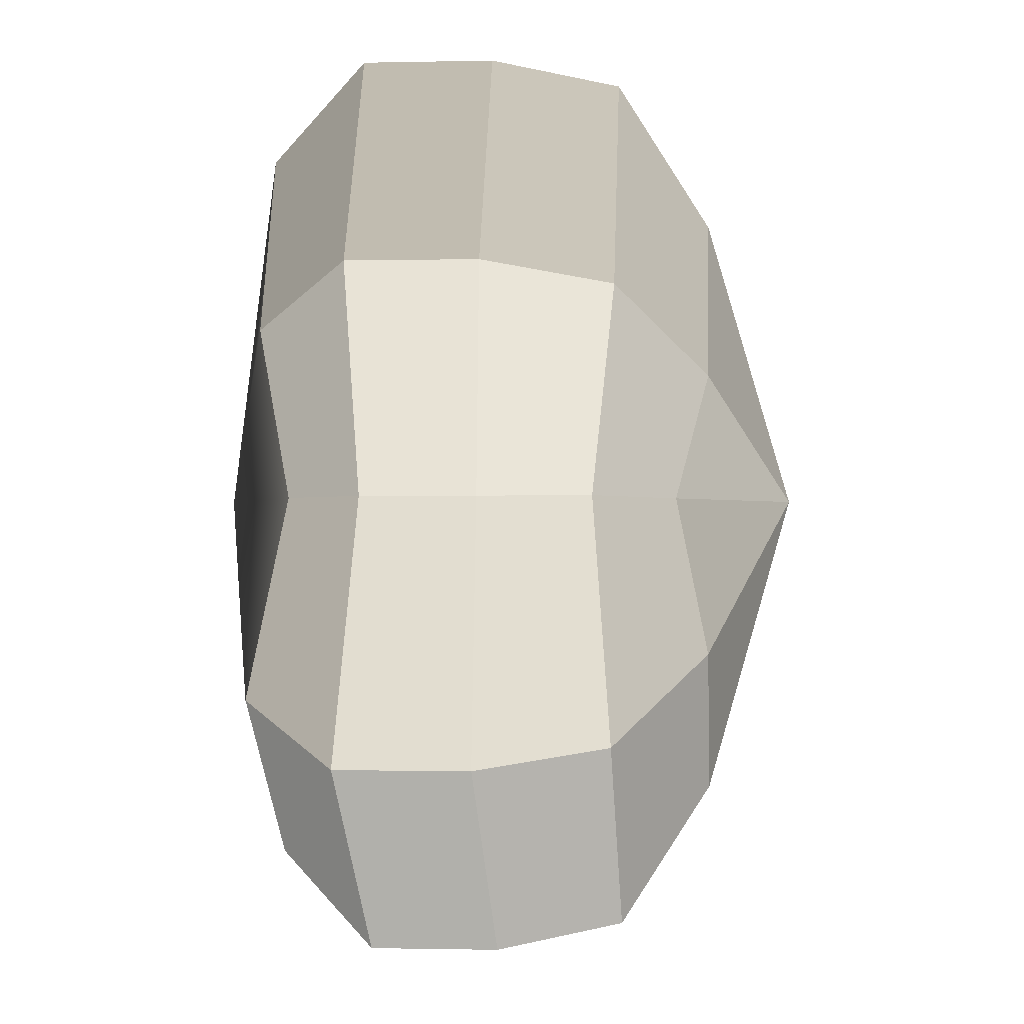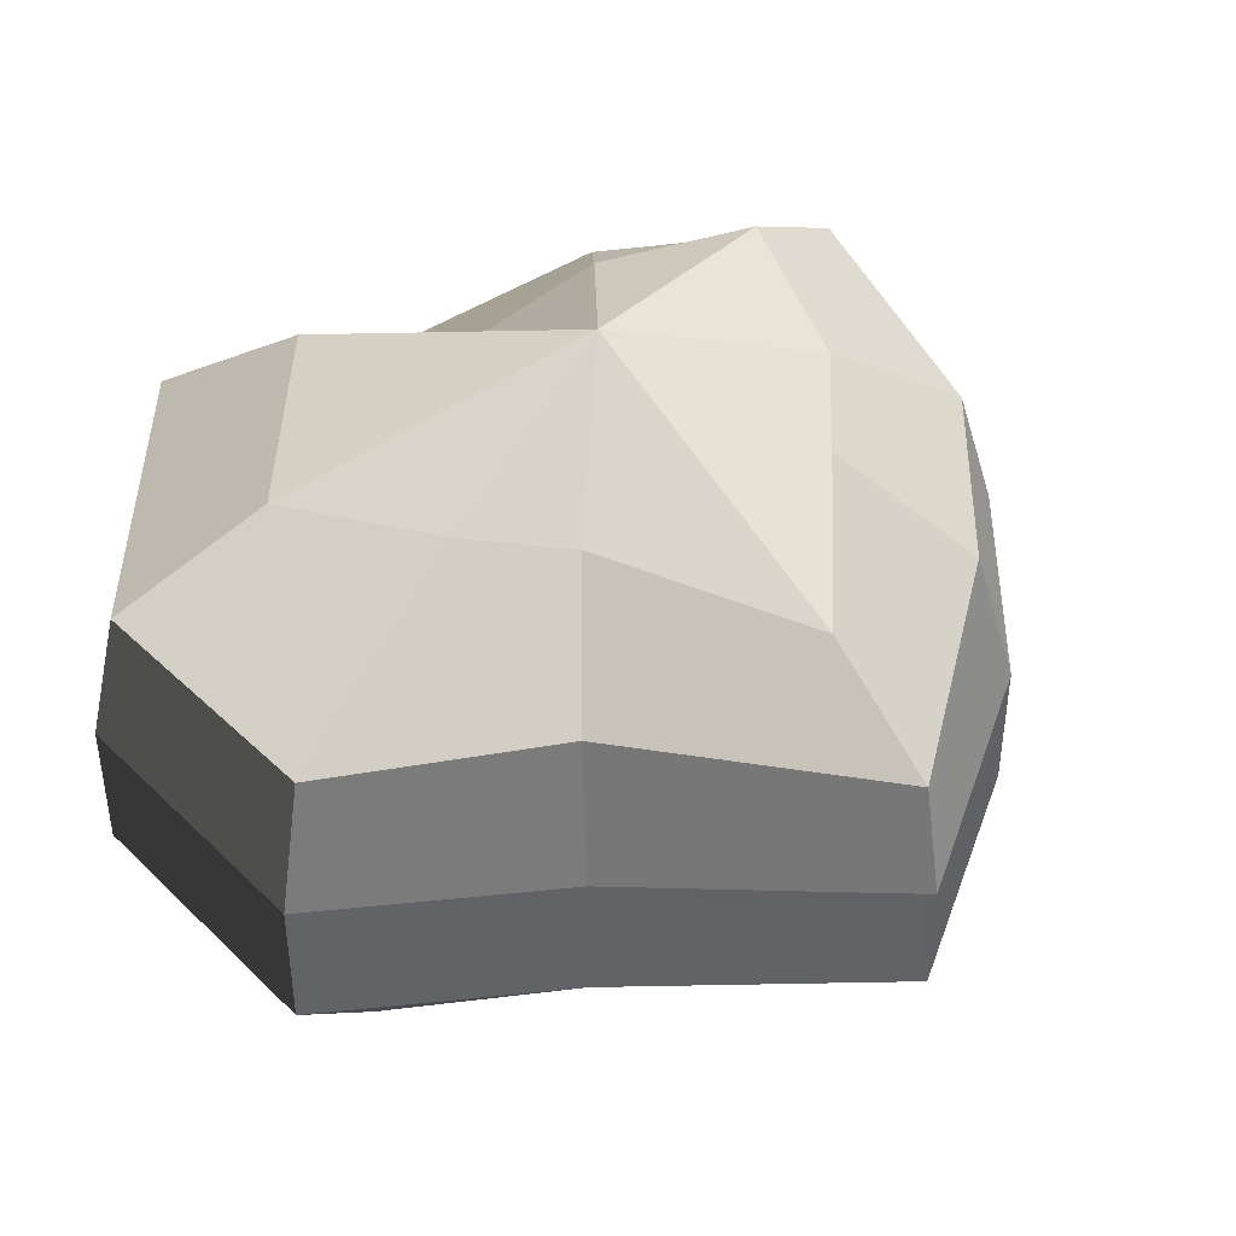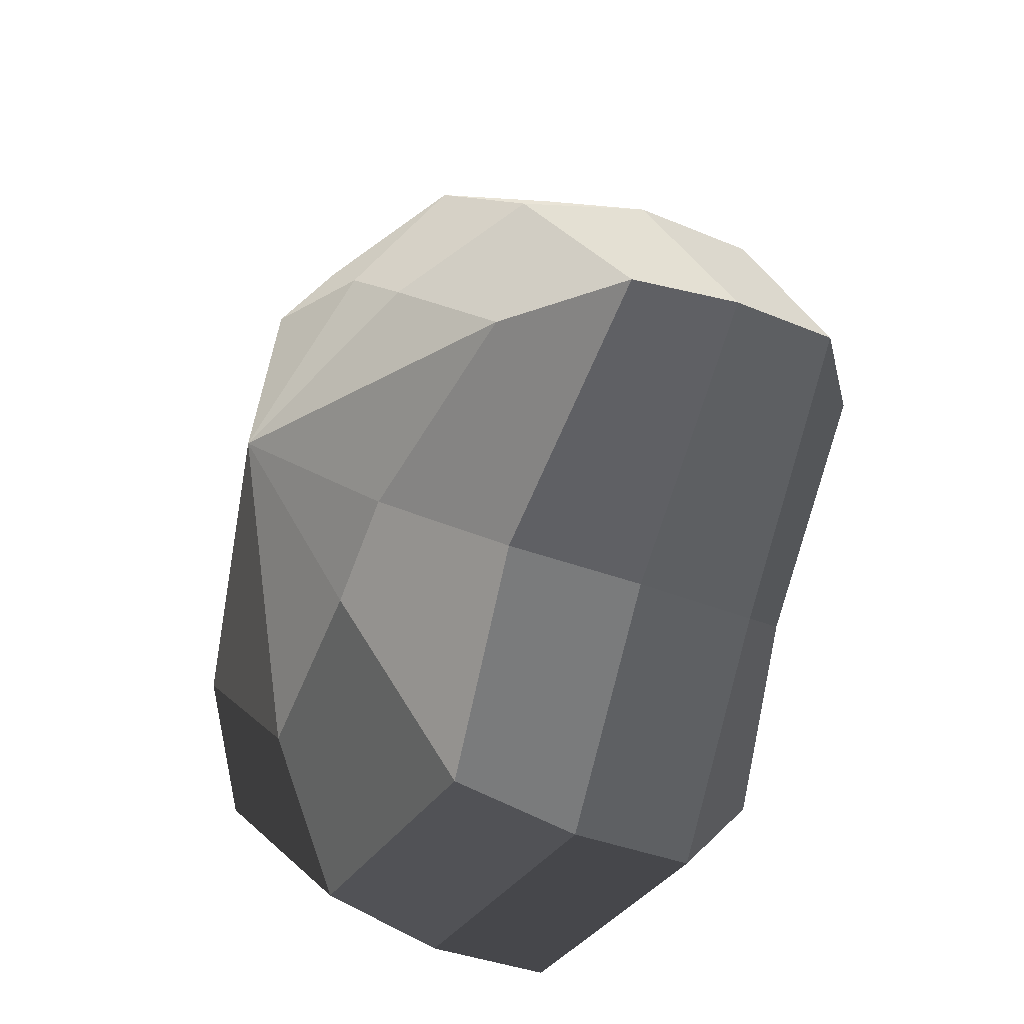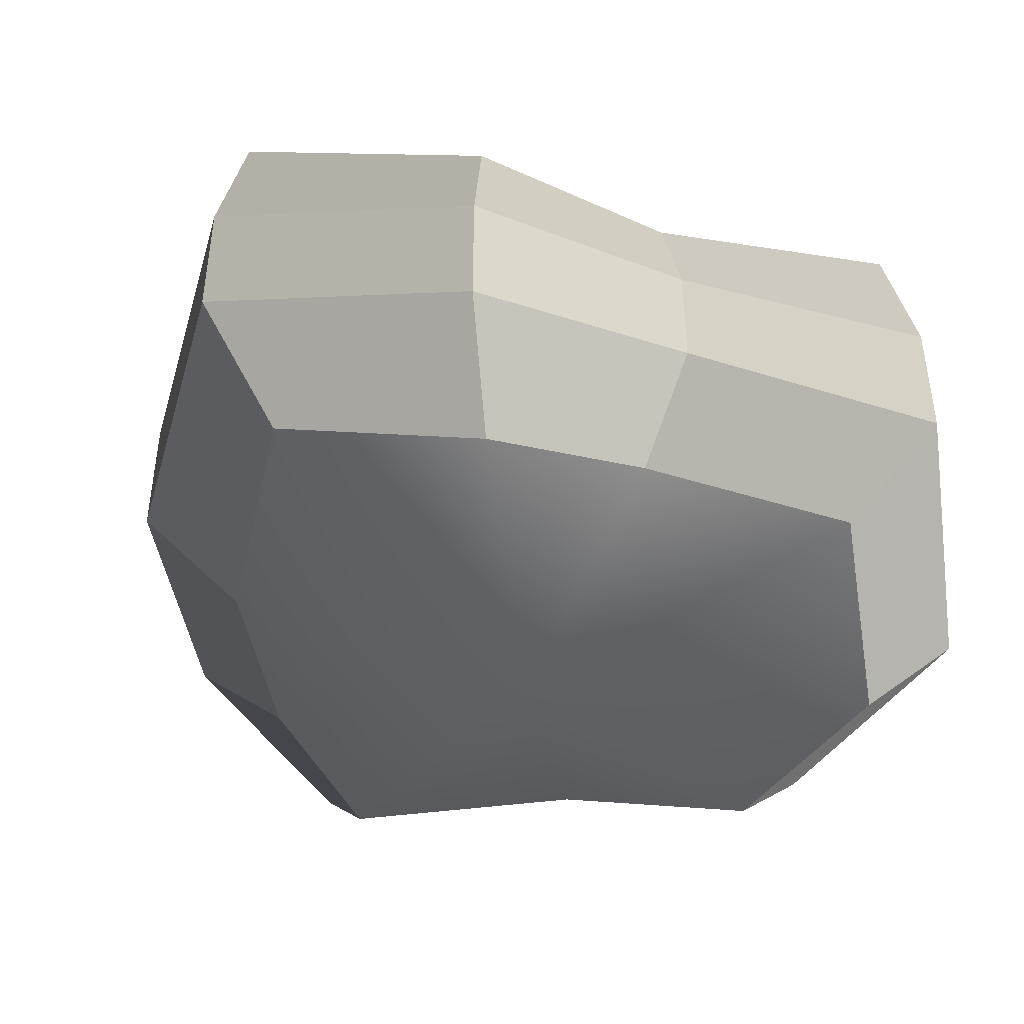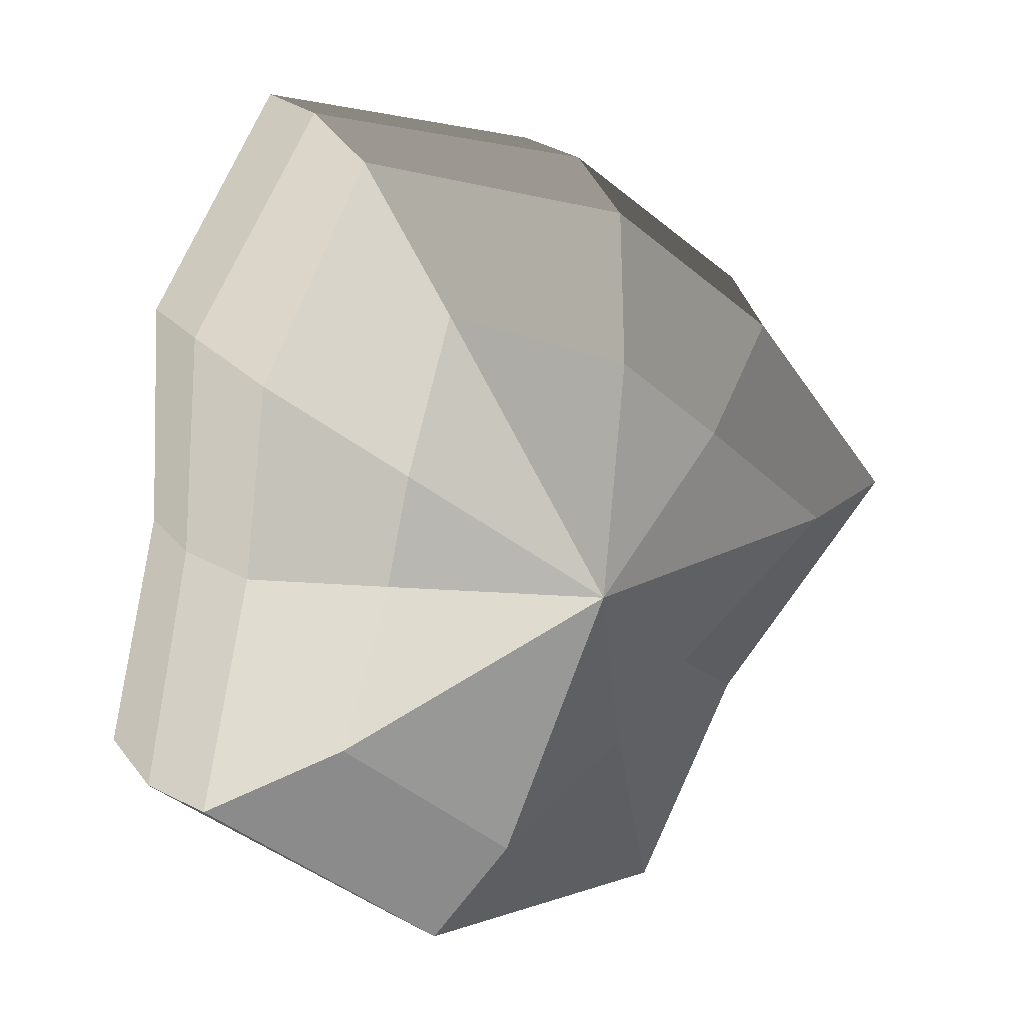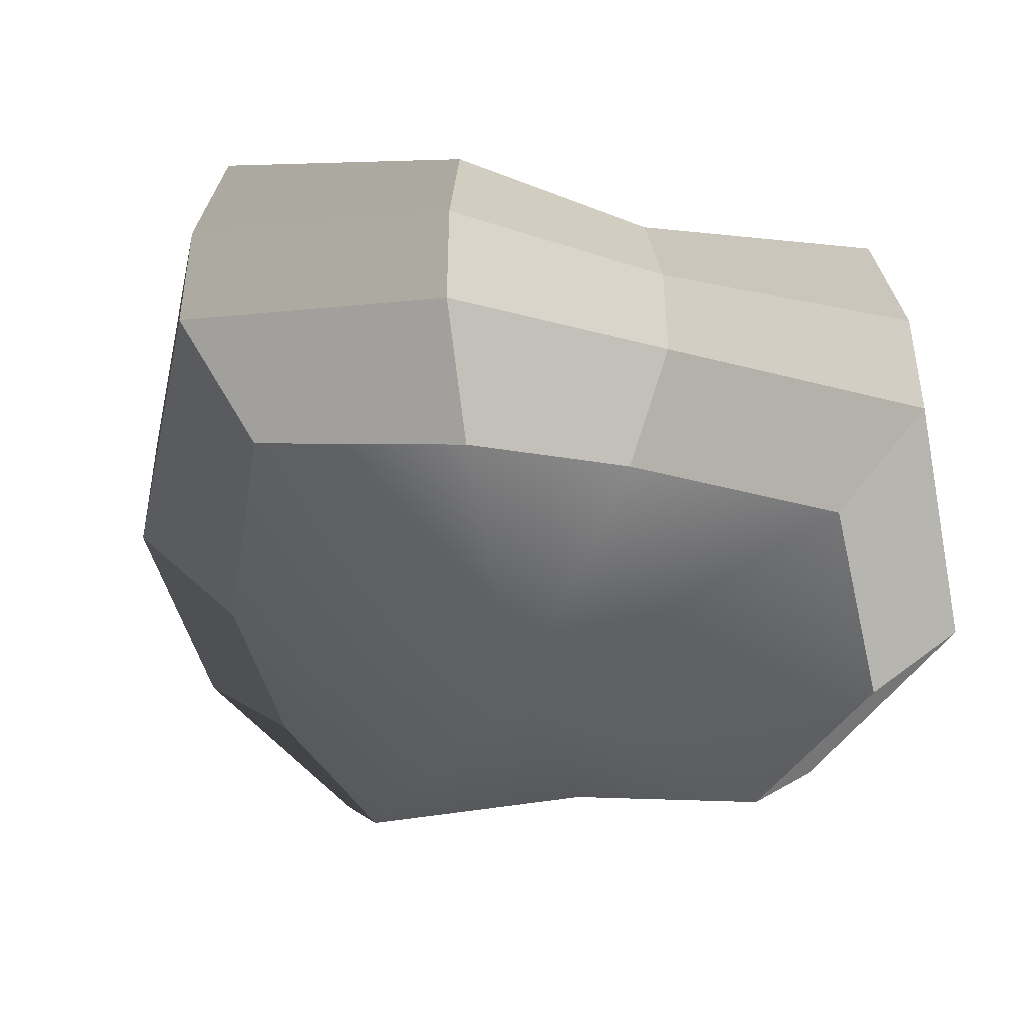
<metadata>
{"format":"obj","ext":"obj","renderer":"f3d","projection":"perspective","resolution":1024,"background":"white","views":[{"elev":-0.9,"azim":94.9,"up":"+Z"},{"elev":43.2,"azim":-127.2,"up":"+Y"},{"elev":-32.6,"azim":-120.9,"up":"+Z"},{"elev":-45.3,"azim":61.2,"up":"+Y"},{"elev":18.8,"azim":155.0,"up":"+Z"},{"elev":-44.7,"azim":64.5,"up":"+Y"}]}
</metadata>
<code>
v 0.01455 -0.02578 -0.04035
v 0.004624 -0.03398 0.001098
v 0.03878 -0.02578 -0.02105
v -0.009663 -0.02578 -0.03817
v -0.01825 -0.02578 -0.01777
v -0.03822 -0.02223 0.001099
v -0.02135 -0.02578 0.01997
v -0.005298 -0.02578 0.03273
v 0.02109 -0.02578 0.04037
v 0.0306 -0.02578 0.01997
v 0.03219 -0.02223 0.001099
v 0.03878 -0.02578 -0.02105
v 0.04797 -0.01489 -0.02772
v 0.01805 -0.01489 -0.05114
v 0.01455 -0.02578 -0.04035
v 0.01455 -0.02578 -0.04035
v 0.01805 -0.01489 -0.05114
v -0.01317 -0.01489 -0.04896
v -0.009663 -0.02578 -0.03817
v -0.009663 -0.02578 -0.03817
v -0.01317 -0.01489 -0.04896
v -0.02743 -0.01489 -0.02444
v -0.01825 -0.02578 -0.01777
v -0.01825 -0.02578 -0.01777
v -0.02743 -0.01489 -0.02444
v -0.04797 -0.01289 0.001098
v -0.03822 -0.02223 0.001099
v -0.03822 -0.02223 0.001099
v -0.04797 -0.01289 0.001098
v -0.03053 -0.01489 0.02664
v -0.02135 -0.02578 0.01997
v -0.02135 -0.02578 0.01997
v -0.03053 -0.01489 0.02664
v -0.008805 -0.01489 0.04352
v -0.005298 -0.02578 0.03273
v -0.005298 -0.02578 0.03273
v -0.008805 -0.01489 0.04352
v 0.0246 -0.01489 0.05116
v 0.02109 -0.02578 0.04037
v 0.02109 -0.02578 0.04037
v 0.0246 -0.01489 0.05116
v 0.03978 -0.01489 0.02664
v 0.0306 -0.02578 0.01997
v 0.0306 -0.02578 0.01997
v 0.03978 -0.01489 0.02664
v 0.04193 -0.01289 0.001099
v 0.03219 -0.02223 0.001099
v 0.03219 -0.02223 0.001099
v 0.04193 -0.01289 0.001099
v 0.04797 -0.01489 -0.02772
v 0.03878 -0.02578 -0.02105
v 0.04797 -0.01489 -0.02772
v 0.04797 -0.0001482 -0.02772
v 0.01805 -0.0001482 -0.05114
v 0.01805 -0.01489 -0.05114
v 0.01805 -0.01489 -0.05114
v 0.01805 -0.0001482 -0.05114
v -0.01317 -0.0001482 -0.04896
v -0.01317 -0.01489 -0.04896
v -0.01317 -0.01489 -0.04896
v -0.01317 -0.0001482 -0.04896
v -0.02743 -0.0001482 -0.02444
v -0.02743 -0.01489 -0.02444
v -0.02743 -0.01489 -0.02444
v -0.02743 -0.0001482 -0.02444
v -0.04797 -0.0002295 0.001098
v -0.04797 -0.01289 0.001098
v -0.04797 -0.01289 0.001098
v -0.04797 -0.0002295 0.001098
v -0.03053 -0.0001482 0.02664
v -0.03053 -0.01489 0.02664
v -0.03053 -0.01489 0.02664
v -0.03053 -0.0001482 0.02664
v -0.008805 -0.0001482 0.04352
v -0.008805 -0.01489 0.04352
v -0.008805 -0.01489 0.04352
v -0.008805 -0.0001482 0.04352
v 0.0246 -0.0001482 0.05116
v 0.0246 -0.01489 0.05116
v 0.0246 -0.01489 0.05116
v 0.0246 -0.0001482 0.05116
v 0.03978 -0.0001482 0.02664
v 0.03978 -0.01489 0.02664
v 0.03978 -0.01489 0.02664
v 0.03978 -0.0001482 0.02664
v 0.04193 -0.0002295 0.001099
v 0.04193 -0.01289 0.001099
v 0.04193 -0.01289 0.001099
v 0.04193 -0.0002295 0.001099
v 0.04797 -0.0001482 -0.02772
v 0.04797 -0.01489 -0.02772
v 0.04797 -0.0001482 -0.02772
v 0.04569 0.01428 -0.02539
v 0.01714 0.01428 -0.04798
v 0.01805 -0.0001482 -0.05114
v 0.01805 -0.0001482 -0.05114
v 0.01714 0.01428 -0.04798
v -0.01183 0.01428 -0.04559
v -0.01317 -0.0001482 -0.04896
v -0.01317 -0.0001482 -0.04896
v -0.01183 0.01428 -0.04559
v -0.02321 0.01428 -0.0218
v -0.02743 -0.0001482 -0.02444
v -0.02743 -0.0001482 -0.02444
v -0.02321 0.01428 -0.0218
v -0.0453 0.01197 0.001205
v -0.04797 -0.0002295 0.001098
v -0.04797 -0.0002295 0.001098
v -0.0453 0.01197 0.001205
v -0.02661 0.01428 0.02421
v -0.03053 -0.0001482 0.02664
v -0.03053 -0.0001482 0.02664
v -0.02661 0.01428 0.02421
v -0.007042 0.01428 0.03962
v -0.008805 -0.0001482 0.04352
v -0.008805 -0.0001482 0.04352
v -0.007042 0.01428 0.03962
v 0.02433 0.01428 0.048
v 0.0246 -0.0001482 0.05116
v 0.0246 -0.0001482 0.05116
v 0.02433 0.01428 0.048
v 0.03671 0.01428 0.02421
v 0.03978 -0.0001482 0.02664
v 0.03978 -0.0001482 0.02664
v 0.03671 0.01428 0.02421
v 0.03865 0.01197 0.001205
v 0.04193 -0.0002295 0.001099
v 0.04193 -0.0002295 0.001099
v 0.03865 0.01197 0.001205
v 0.04569 0.01428 -0.02539
v 0.04797 -0.0001482 -0.02772
v 0.04569 0.01428 -0.02539
v 0.03225 0.02437 -0.01614
v 0.01204 0.02437 -0.03256
v 0.01714 0.01428 -0.04798
v 0.01714 0.01428 -0.04798
v 0.01204 0.02437 -0.03256
v -0.002592 0.02437 -0.02139
v -0.01183 0.01428 -0.04559
v -0.01183 0.01428 -0.04559
v -0.002592 0.02437 -0.02139
v -0.01125 0.02437 -0.01279
v -0.02321 0.01428 -0.0218
v -0.02321 0.01428 -0.0218
v -0.01125 0.02437 -0.01279
v -0.03124 0.02075 0.001125
v -0.0453 0.01197 0.001205
v -0.0453 0.01197 0.001205
v -0.03124 0.02075 0.001125
v -0.01443 0.02437 0.01504
v -0.02661 0.01428 0.02421
v -0.02661 0.01428 0.02421
v -0.01443 0.02437 0.01504
v -0.002591 0.02437 0.02475
v -0.007042 0.01428 0.03962
v -0.007042 0.01428 0.03962
v -0.002591 0.02437 0.02475
v 0.01874 0.02437 0.03258
v 0.02433 0.01428 0.048
v 0.02433 0.01428 0.048
v 0.01874 0.02437 0.03258
v 0.02387 0.02437 0.01504
v 0.03671 0.01428 0.02421
v 0.03671 0.01428 0.02421
v 0.02387 0.02437 0.01504
v 0.02504 0.02075 0.001124
v 0.03865 0.01197 0.001205
v 0.03865 0.01197 0.001205
v 0.02504 0.02075 0.001124
v 0.03225 0.02437 -0.01614
v 0.04569 0.01428 -0.02539
v 0.03225 0.02437 -0.01614
v 0.004624 0.03398 0.001098
v 0.01204 0.02437 -0.03256
v 0.01204 0.02437 -0.03256
v 0.004624 0.03398 0.001098
v -0.002592 0.02437 -0.02139
v -0.002592 0.02437 -0.02139
v 0.004624 0.03398 0.001098
v -0.01125 0.02437 -0.01279
v -0.01125 0.02437 -0.01279
v 0.004624 0.03398 0.001098
v -0.03124 0.02075 0.001125
v -0.03124 0.02075 0.001125
v 0.004624 0.03398 0.001098
v -0.01443 0.02437 0.01504
v -0.01443 0.02437 0.01504
v 0.004624 0.03398 0.001098
v -0.002591 0.02437 0.02475
v -0.002591 0.02437 0.02475
v 0.004624 0.03398 0.001098
v 0.01874 0.02437 0.03258
v 0.01874 0.02437 0.03258
v 0.004624 0.03398 0.001098
v 0.02387 0.02437 0.01504
v 0.02387 0.02437 0.01504
v 0.004624 0.03398 0.001098
v 0.02504 0.02075 0.001124
v 0.02504 0.02075 0.001124
v 0.004624 0.03398 0.001098
v 0.03225 0.02437 -0.01614
g pCylinder18_26_3410_214
f 1 3 2
f 4 1 2
f 5 4 2
f 6 5 2
f 7 6 2
f 8 7 2
f 9 8 2
f 10 9 2
f 11 10 2
f 3 11 2
f 12 14 13
f 12 15 14
f 16 18 17
f 16 19 18
f 20 22 21
f 20 23 22
f 24 26 25
f 24 27 26
f 28 30 29
f 28 31 30
f 32 34 33
f 32 35 34
f 36 38 37
f 36 39 38
f 40 42 41
f 40 43 42
f 44 46 45
f 44 47 46
f 48 50 49
f 48 51 50
f 52 54 53
f 52 55 54
f 56 58 57
f 56 59 58
f 60 62 61
f 60 63 62
f 64 66 65
f 64 67 66
f 68 70 69
f 68 71 70
f 72 74 73
f 72 75 74
f 76 78 77
f 76 79 78
f 80 82 81
f 80 83 82
f 84 86 85
f 84 87 86
f 88 90 89
f 88 91 90
f 92 94 93
f 92 95 94
f 96 98 97
f 96 99 98
f 100 102 101
f 100 103 102
f 104 106 105
f 104 107 106
f 108 110 109
f 108 111 110
f 112 114 113
f 112 115 114
f 116 118 117
f 116 119 118
f 120 122 121
f 120 123 122
f 124 126 125
f 124 127 126
f 128 130 129
f 128 131 130
f 132 134 133
f 132 135 134
f 136 138 137
f 136 139 138
f 140 142 141
f 140 143 142
f 144 146 145
f 144 147 146
f 148 150 149
f 148 151 150
f 152 154 153
f 152 155 154
f 156 158 157
f 156 159 158
f 160 162 161
f 160 163 162
f 164 166 165
f 164 167 166
f 168 170 169
f 168 171 170
f 172 174 173
f 175 177 176
f 178 180 179
f 181 183 182
f 184 186 185
f 187 189 188
f 190 192 191
f 193 195 194
f 196 198 197
f 199 201 200

</code>
